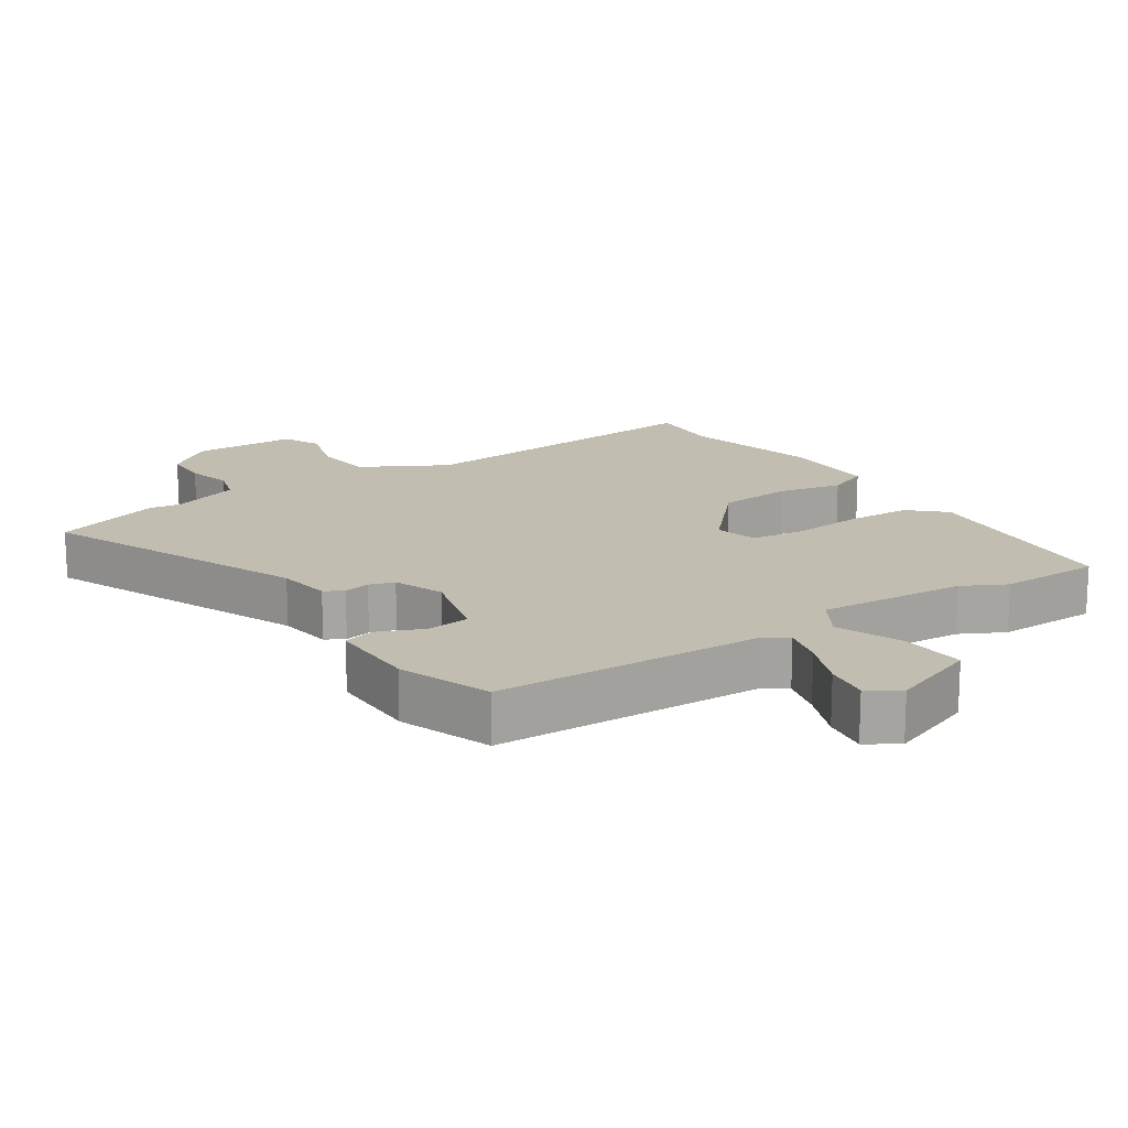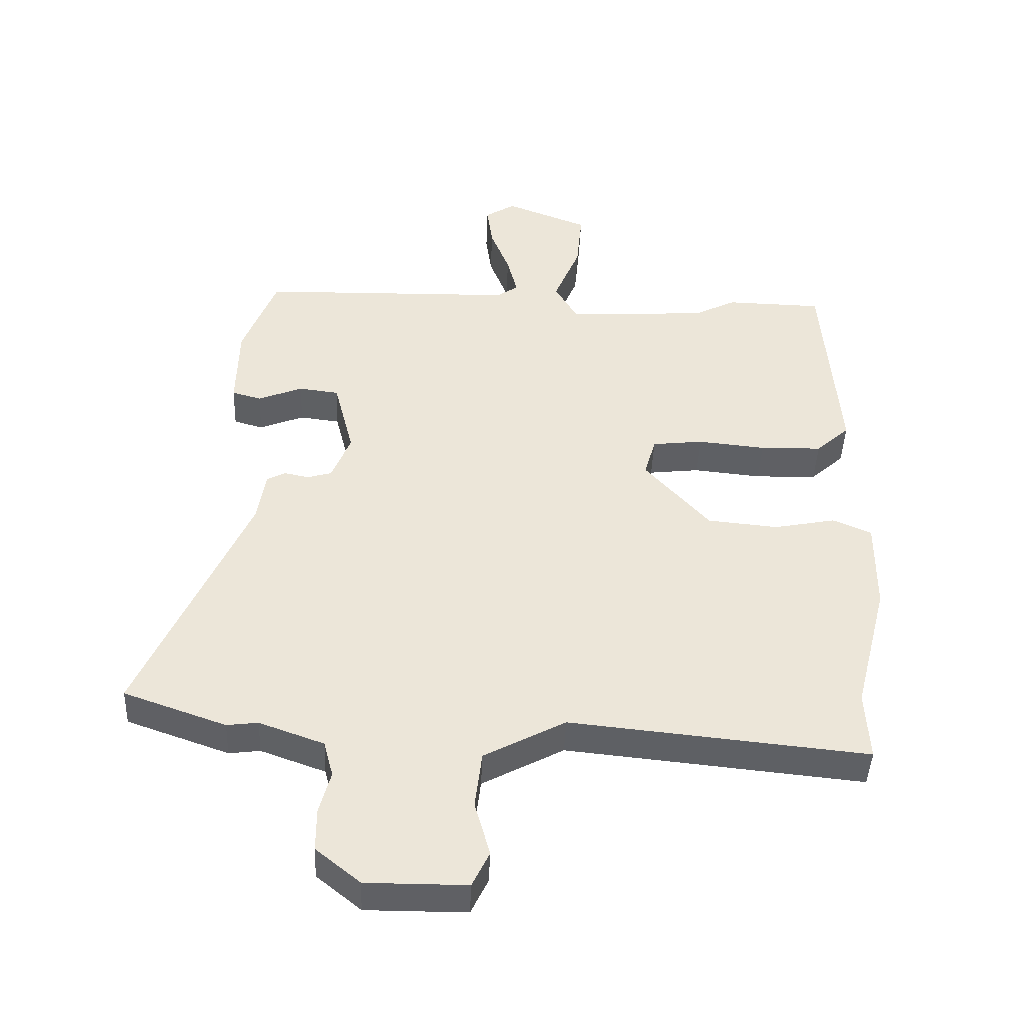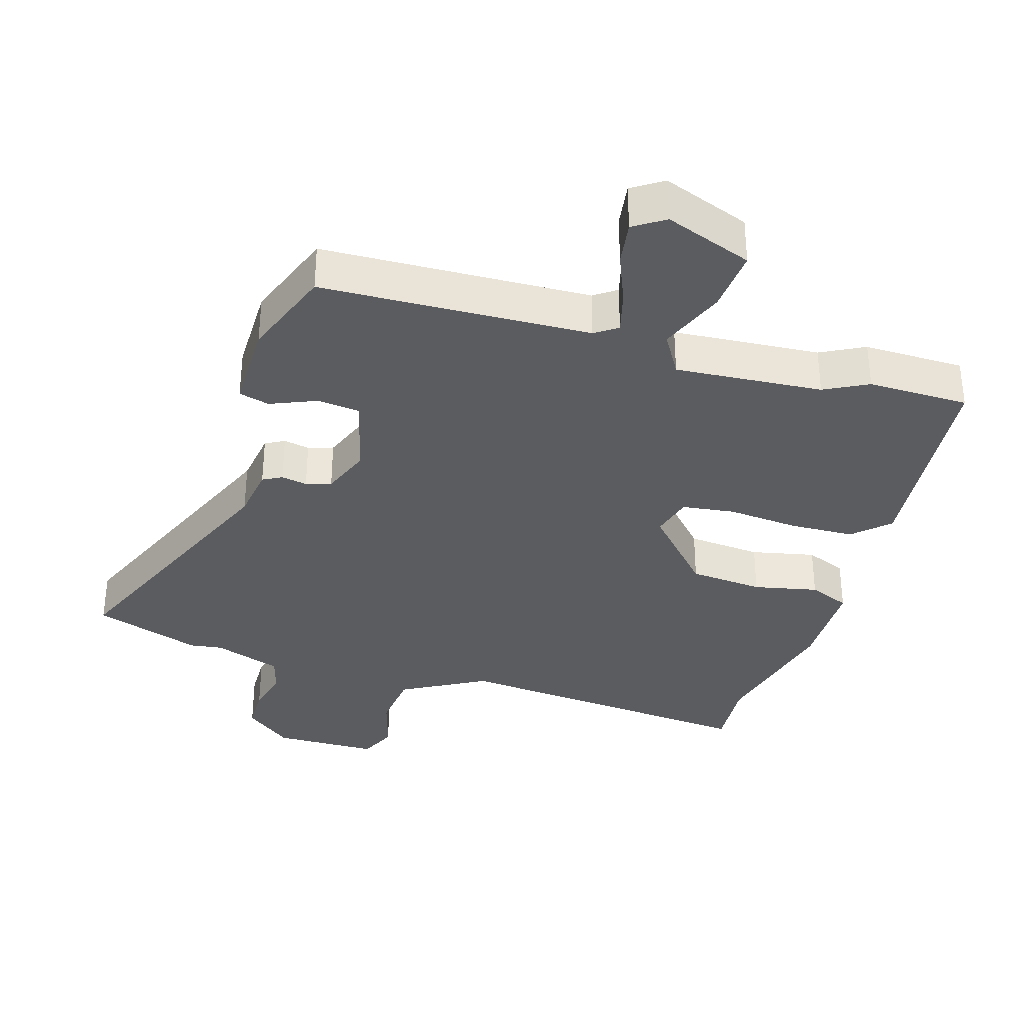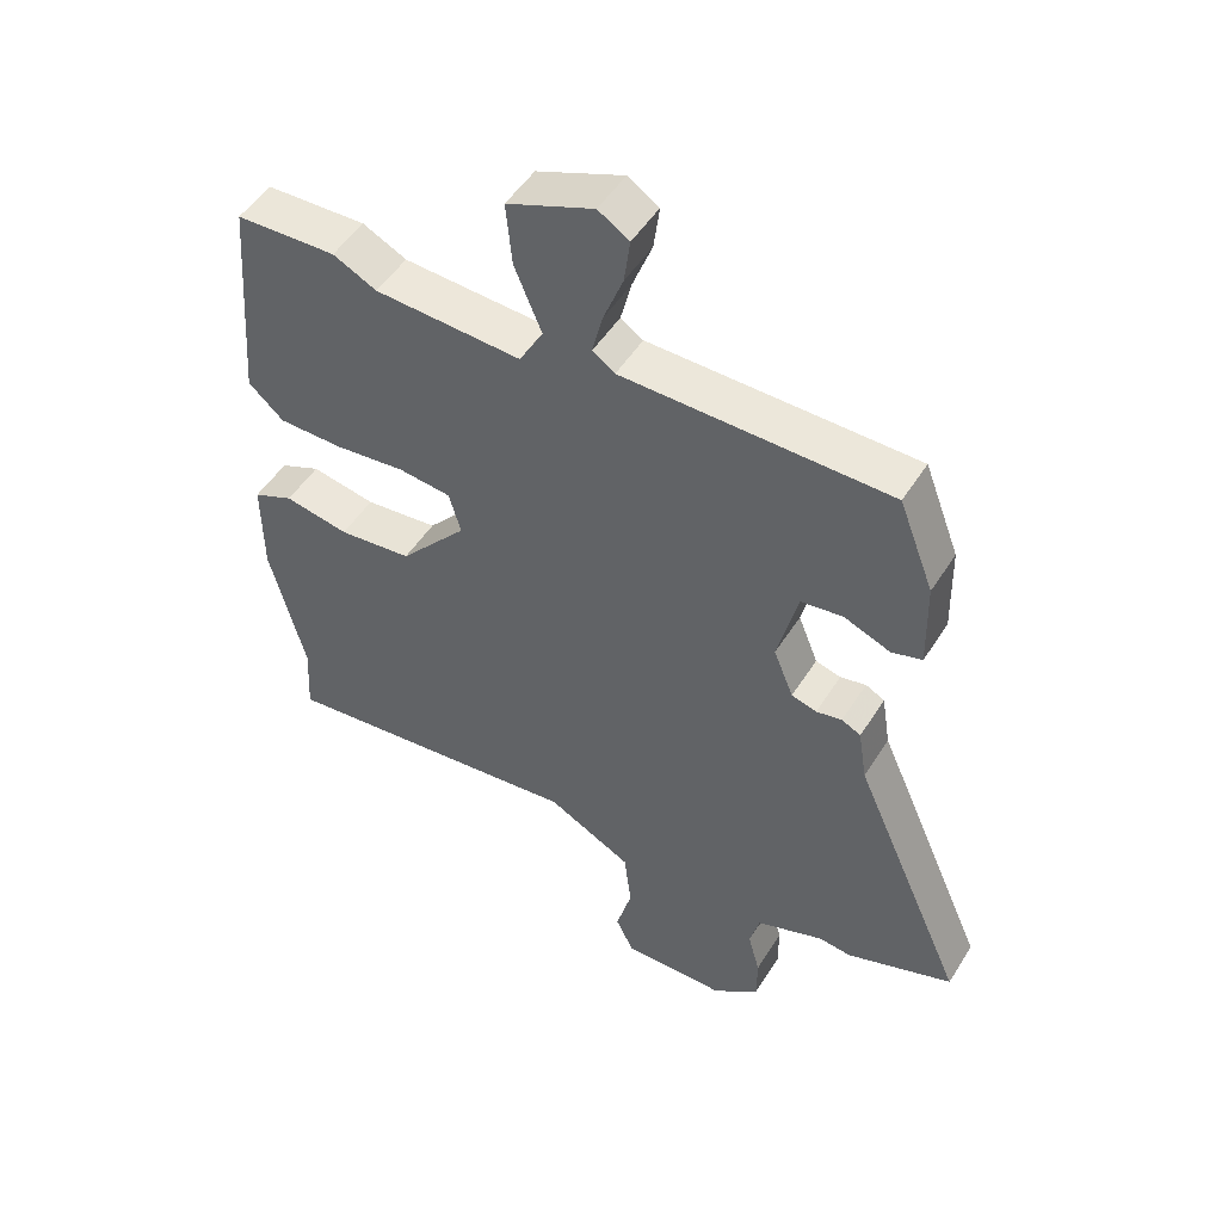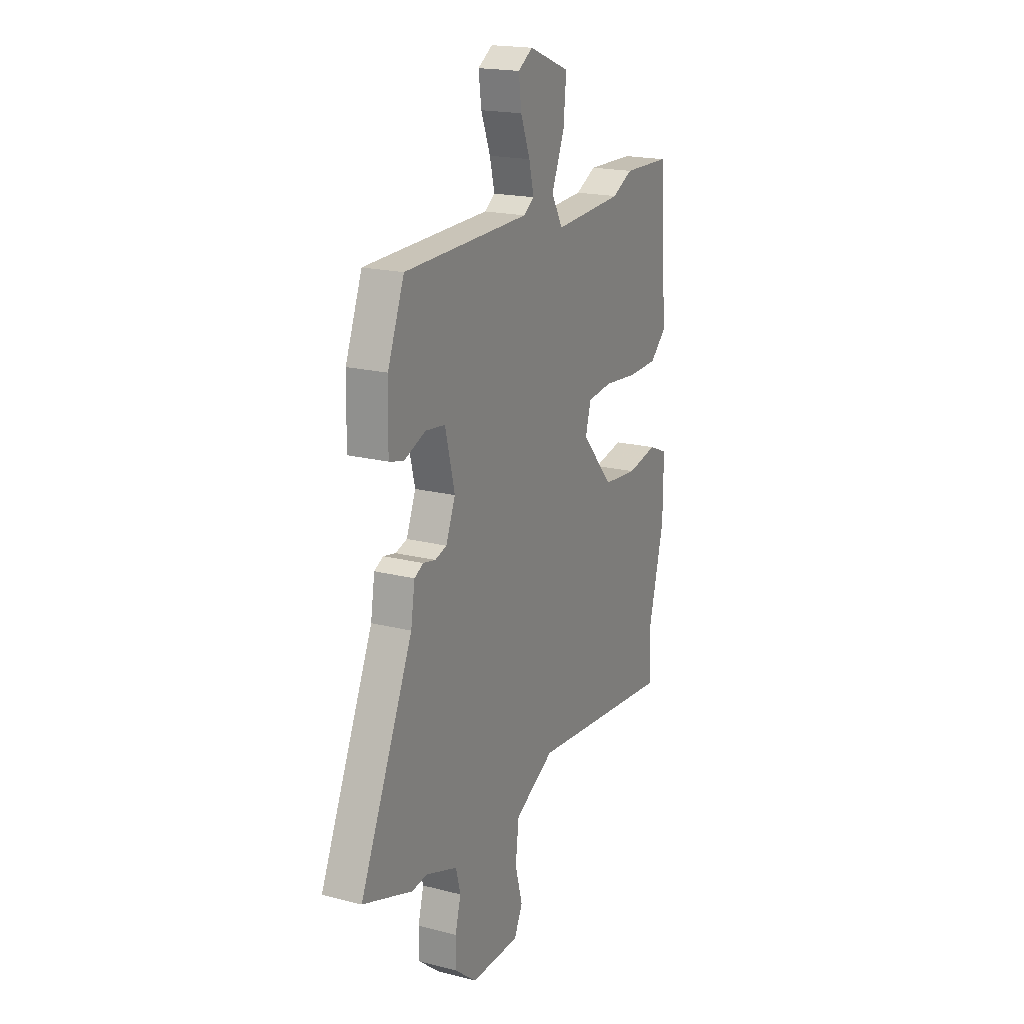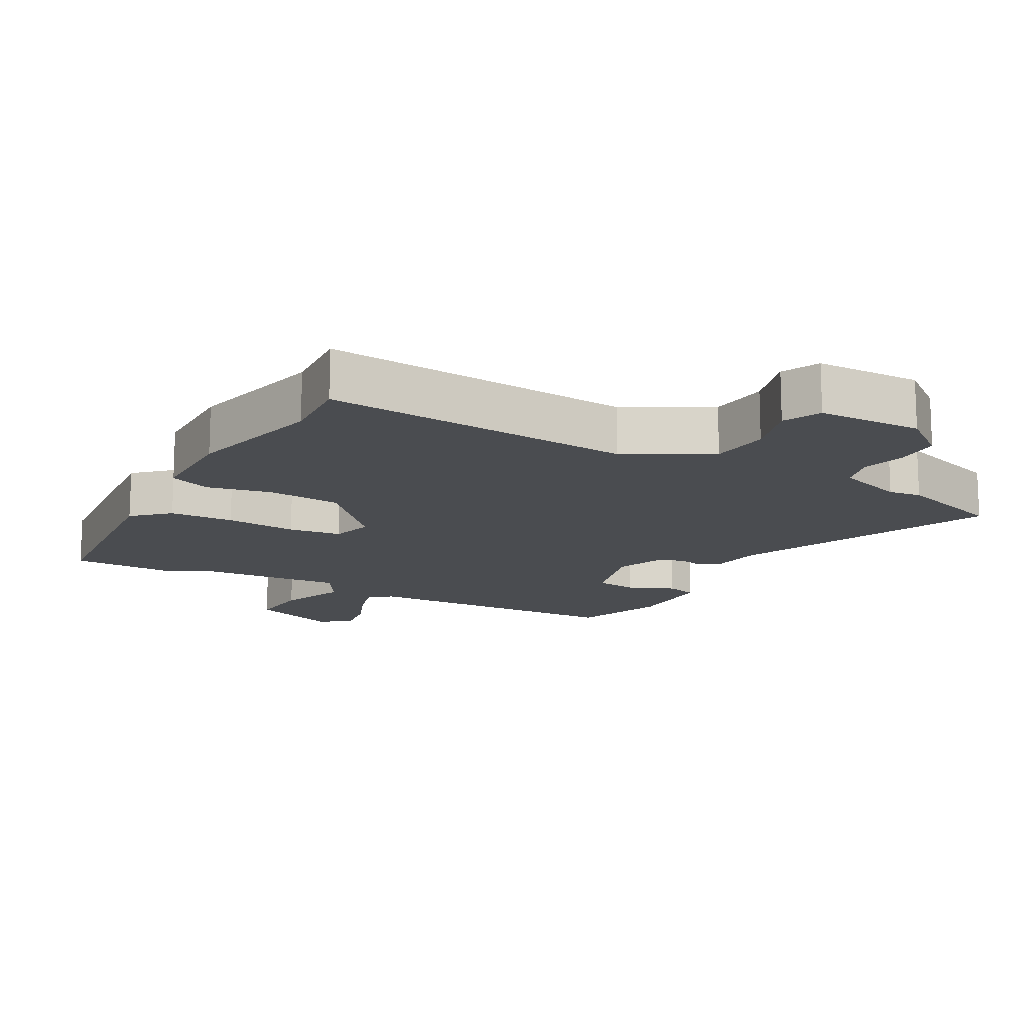
<metadata>
{"format":"obj","ext":"obj","renderer":"f3d","projection":"perspective","resolution":1024,"background":"white","views":[{"elev":16.7,"azim":-32.7,"up":"+Y"},{"elev":-43.6,"azim":-2.2,"up":"+Z"},{"elev":-34.5,"azim":-15.9,"up":"+Y"},{"elev":49.9,"azim":-149.0,"up":"+Z"},{"elev":19.2,"azim":-64.2,"up":"+Z"},{"elev":-14.7,"azim":152.1,"up":"+Y"}]}
</metadata>
<code>
v 0.357 0.07 0.504
v 0.509 0.07 0.5
v 0.534 0.07 0.175
v 0.481 0.07 0.127
v 0.384 0.07 0.125
v 0.277 0.07 0.136
v 0.197 0.07 0.127
v 0.179 0.07 0.064
v 0.281 0.07 -0.051
v 0.392 0.07 -0.062
v 0.489 0.07 -0.043
v 0.55 0.07 -0.069
v 0.549 0.07 -0.215
v 0.496 0.07 -0.423
v 0.502 0.07 -0.533
v 0.035 0.07 -0.485
v -0.093 0.07 -0.553
v -0.104 0.07 -0.643
v -0.08 0.07 -0.73
v -0.107 0.07 -0.786
v -0.265 0.07 -0.786
v -0.335 0.07 -0.729
v -0.335 0.07 -0.661
v -0.317 0.07 -0.594
v -0.332 0.07 -0.537
v -0.434 0.07 -0.5
v -0.483 0.07 -0.506
v -0.644 0.07 -0.449
v -0.473 0.07 -0.063
v -0.46 0.07 0.018
v -0.431 0.07 0.033
v -0.392 0.07 0.025
v -0.354 0.07 0.036
v -0.324 0.07 0.11
v -0.355 0.07 0.233
v -0.418 0.07 0.241
v -0.488 0.07 0.213
v -0.534 0.07 0.226
v -0.531 0.07 0.36
v -0.478 0.07 0.497
v -0.074 0.07 0.505
v -0.04 0.07 0.528
v -0.056 0.07 0.592
v -0.086 0.07 0.669
v -0.095 0.07 0.736
v -0.048 0.07 0.766
v 0.083 0.07 0.715
v 0.074 0.07 0.62
v 0.033 0.07 0.521
v 0.069 0.07 0.458
v 0.291 0.07 0.471
v 0.357 0 0.504
v 0.509 0 0.5
v 0.534 0 0.175
v 0.481 0 0.127
v 0.384 0 0.125
v 0.277 0 0.136
v 0.197 0 0.127
v 0.179 0 0.064
v 0.281 0 -0.051
v 0.392 0 -0.062
v 0.489 0 -0.043
v 0.55 0 -0.069
v 0.549 0 -0.215
v 0.496 0 -0.423
v 0.502 0 -0.533
v 0.035 0 -0.485
v -0.093 0 -0.553
v -0.104 0 -0.643
v -0.08 0 -0.73
v -0.107 0 -0.786
v -0.265 0 -0.786
v -0.335 0 -0.729
v -0.335 0 -0.661
v -0.317 0 -0.594
v -0.332 0 -0.537
v -0.434 0 -0.5
v -0.483 0 -0.506
v -0.644 0 -0.449
v -0.473 0 -0.063
v -0.46 0 0.018
v -0.431 0 0.033
v -0.392 0 0.025
v -0.354 0 0.036
v -0.324 0 0.11
v -0.355 0 0.233
v -0.418 0 0.241
v -0.488 0 0.213
v -0.534 0 0.226
v -0.531 0 0.36
v -0.478 0 0.497
v -0.074 0 0.505
v -0.04 0 0.528
v -0.056 0 0.592
v -0.086 0 0.669
v -0.095 0 0.736
v -0.048 0 0.766
v 0.083 0 0.715
v 0.074 0 0.62
v 0.033 0 0.521
v 0.069 0 0.458
v 0.291 0 0.471
f 47 48 49
f 46 47 49
f 45 46 49
f 44 45 49
f 43 44 49
f 42 43 49 50
f 41 42 50
f 40 41 50
f 39 40 50
f 38 39 50
f 37 38 50
f 36 37 50
f 35 36 50 51
f 29 30 31 32
f 29 32 33
f 28 29 33
f 27 28 33
f 26 27 33
f 25 26 33 34
f 22 23 24
f 21 22 24
f 20 21 24
f 19 20 24
f 18 19 24
f 24 25 34
f 18 24 34
f 17 18 34
f 14 15 16
f 13 14 16
f 12 13 16
f 11 12 16
f 10 11 16
f 9 10 16 17
f 17 34 35
f 9 17 35
f 8 9 35
f 4 5 6
f 3 4 6
f 2 3 6
f 1 2 6
f 51 1 6
f 51 6 7
f 7 8 35 51
f 100 99 98
f 100 98 97
f 100 97 96
f 100 96 95
f 100 95 94
f 101 100 94 93
f 101 93 92
f 101 92 91
f 101 91 90
f 101 90 89
f 101 89 88
f 101 88 87
f 102 101 87 86
f 83 82 81 80
f 84 83 80
f 84 80 79
f 84 79 78
f 84 78 77
f 85 84 77 76
f 75 74 73
f 75 73 72
f 75 72 71
f 75 71 70
f 75 70 69
f 85 76 75
f 85 75 69
f 85 69 68
f 67 66 65
f 67 65 64
f 67 64 63
f 67 63 62
f 67 62 61
f 68 67 61 60
f 86 85 68
f 86 68 60
f 86 60 59
f 57 56 55
f 57 55 54
f 57 54 53
f 57 53 52
f 57 52 102
f 58 57 102
f 102 86 59 58
f 1 52 53 2
f 2 53 54 3
f 3 54 55 4
f 4 55 56 5
f 5 56 57 6
f 6 57 58 7
f 7 58 59 8
f 8 59 60 9
f 9 60 61 10
f 10 61 62 11
f 11 62 63 12
f 12 63 64 13
f 13 64 65 14
f 14 65 66 15
f 15 66 67 16
f 16 67 68 17
f 17 68 69 18
f 18 69 70 19
f 19 70 71 20
f 20 71 72 21
f 21 72 73 22
f 22 73 74 23
f 23 74 75 24
f 24 75 76 25
f 25 76 77 26
f 26 77 78 27
f 27 78 79 28
f 28 79 80 29
f 29 80 81 30
f 30 81 82 31
f 31 82 83 32
f 32 83 84 33
f 33 84 85 34
f 34 85 86 35
f 35 86 87 36
f 36 87 88 37
f 37 88 89 38
f 38 89 90 39
f 39 90 91 40
f 40 91 92 41
f 41 92 93 42
f 42 93 94 43
f 43 94 95 44
f 44 95 96 45
f 45 96 97 46
f 46 97 98 47
f 47 98 99 48
f 48 99 100 49
f 49 100 101 50
f 50 101 102 51
f 51 102 52 1

</code>
